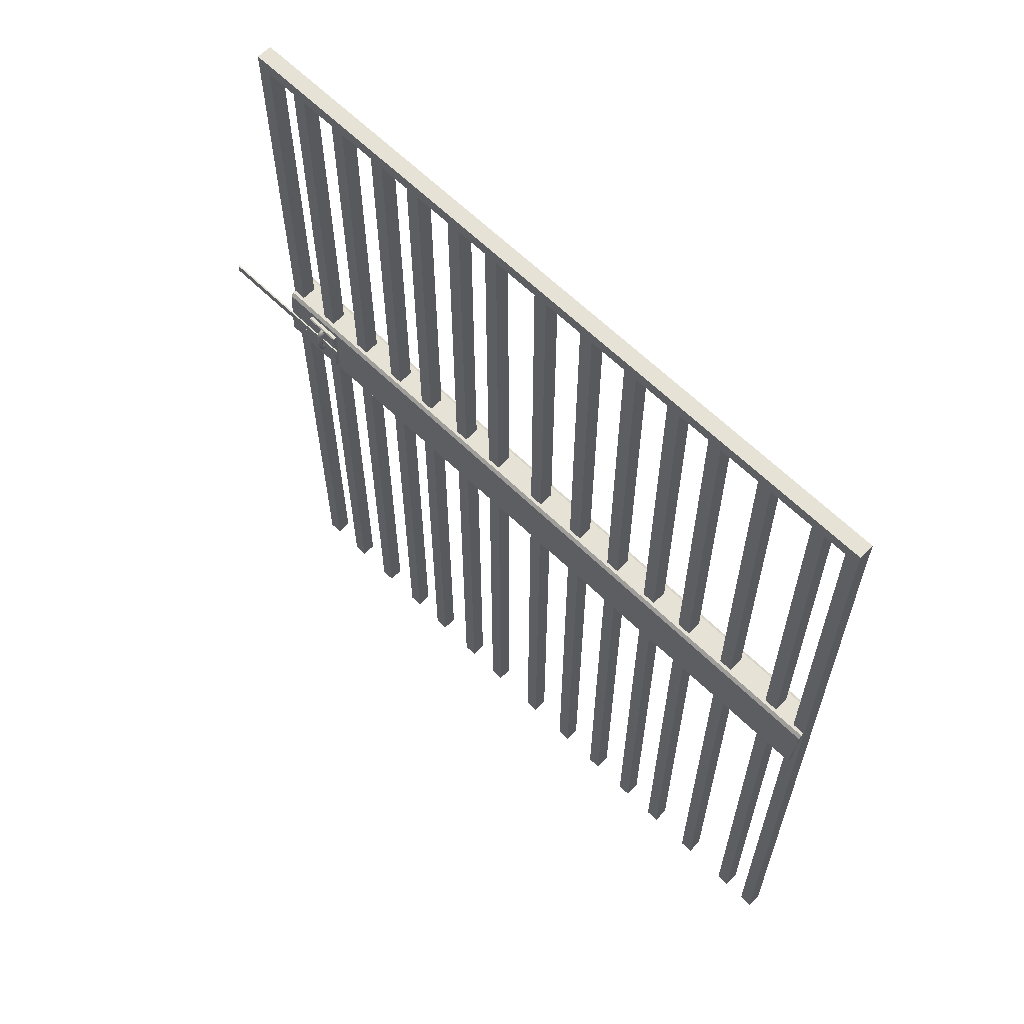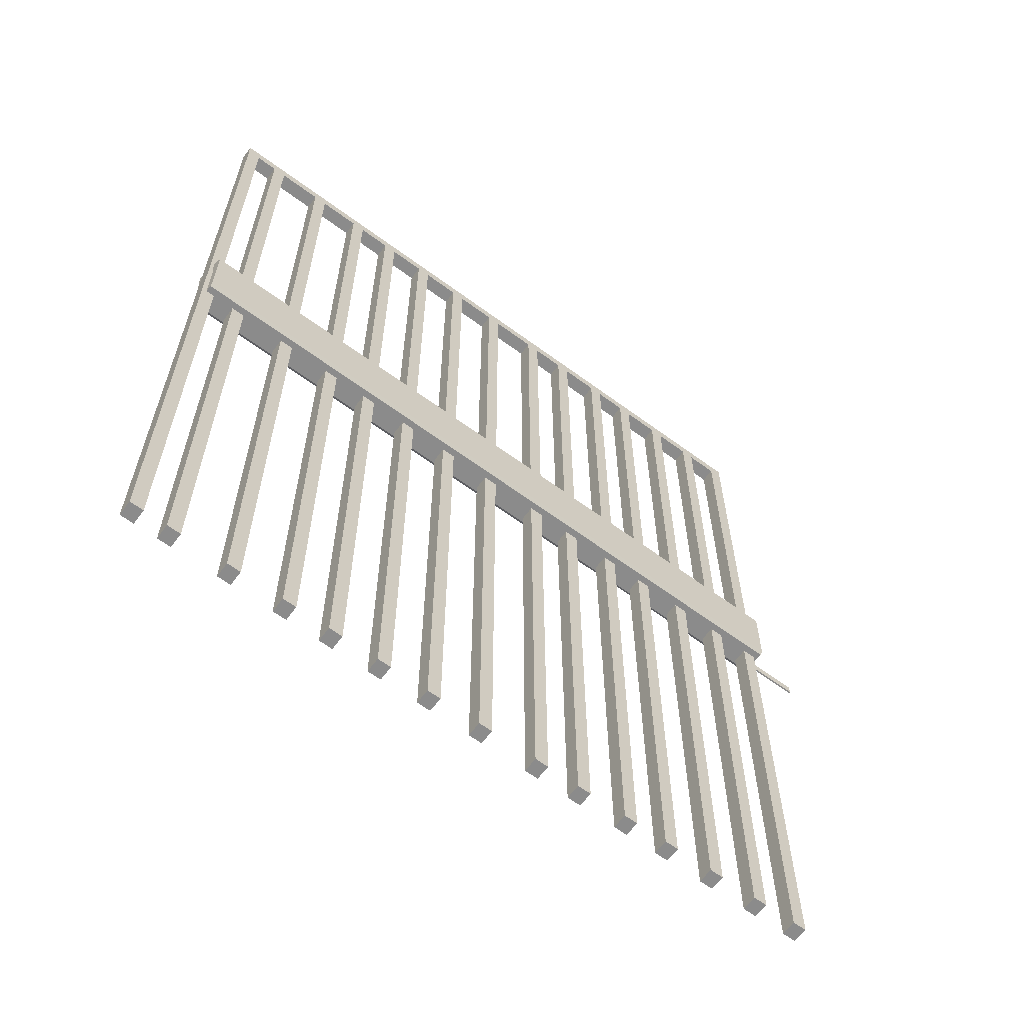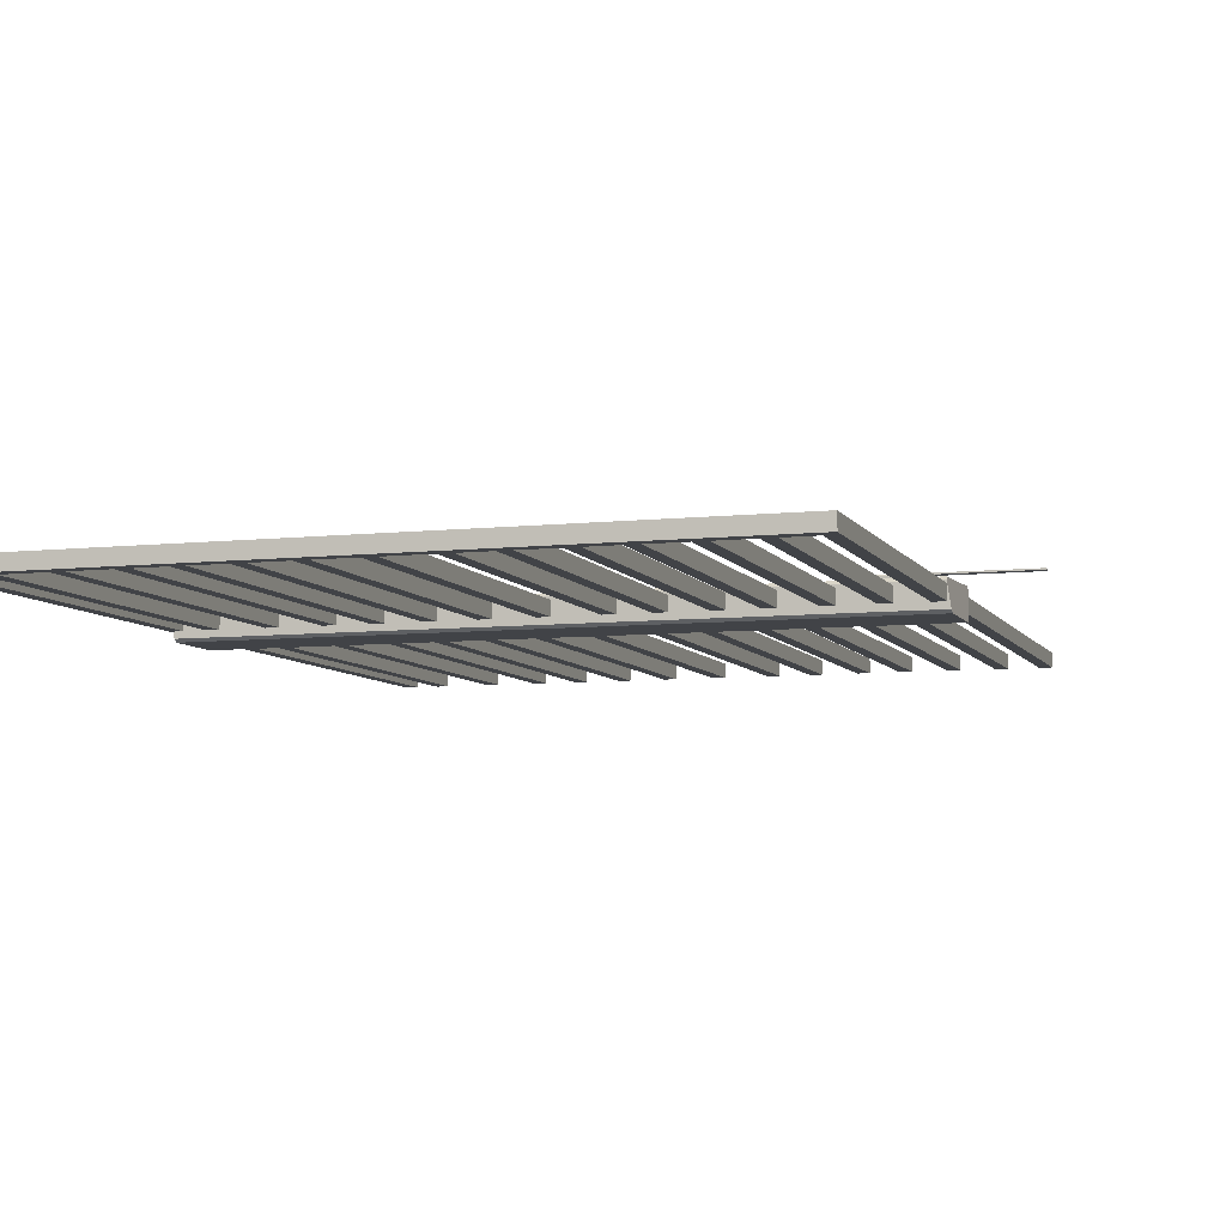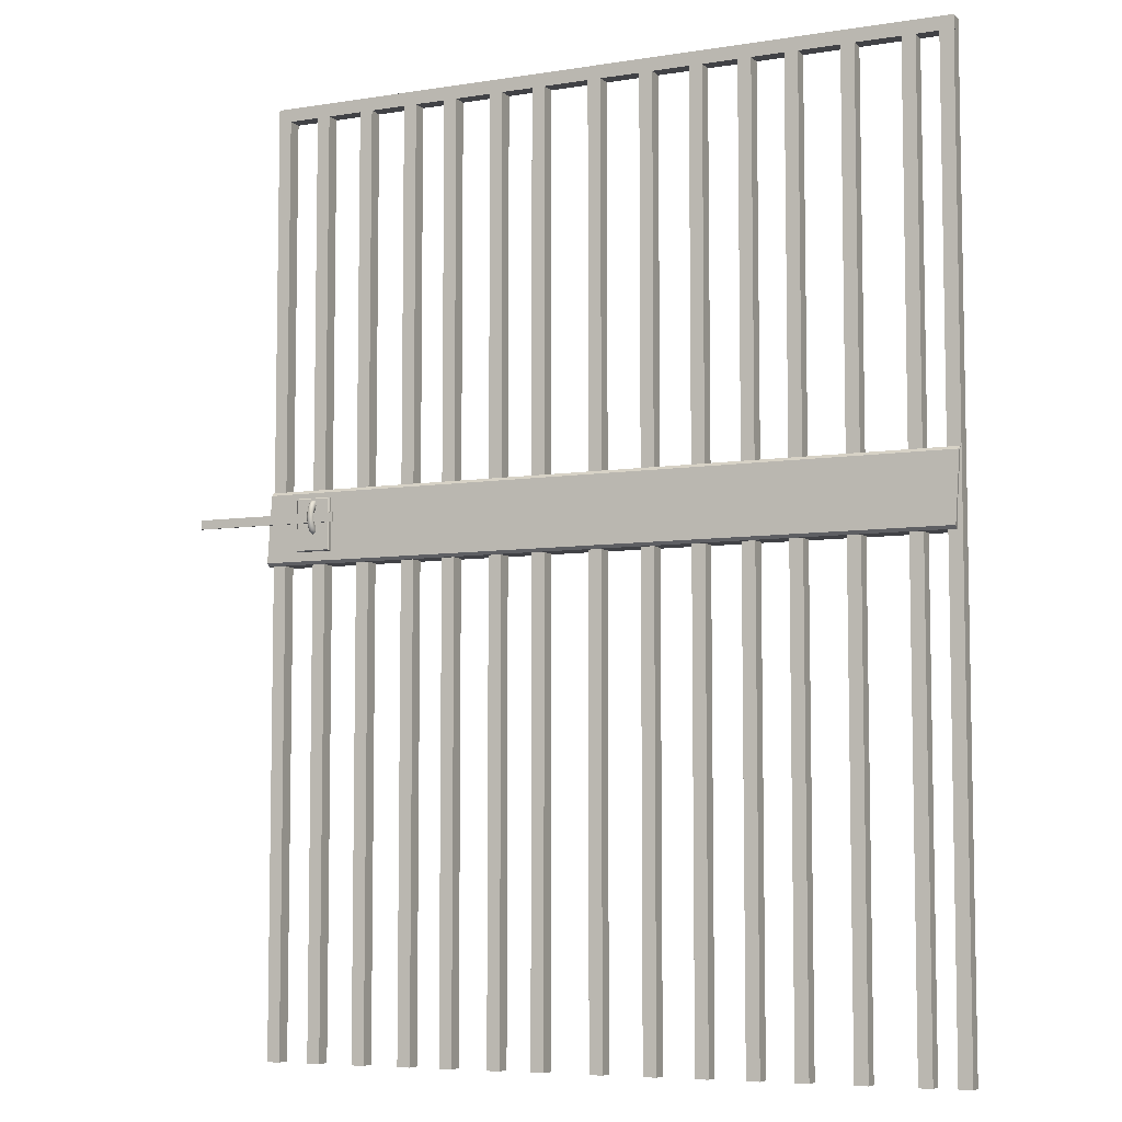
<metadata>
{"format":"obj","ext":"obj","renderer":"f3d","projection":"perspective","resolution":1024,"background":"white","views":[{"elev":63.7,"azim":44.4,"up":"+Y"},{"elev":-63.9,"azim":143.4,"up":"+Y"},{"elev":-7.0,"azim":-162.1,"up":"+Z"},{"elev":-6.6,"azim":25.0,"up":"+Y"}]}
</metadata>
<code>
g default
v -6.817 2.443 7.688
v -6.116 2.443 7.688
v -6.817 2.486 7.688
v -6.116 2.486 7.688
v -6.817 2.486 7.681
v -6.116 2.486 7.681
v -6.817 2.443 7.681
v -6.116 2.443 7.681
v -6.309 2.559 7.655
v -6.14 2.559 7.655
v -6.309 2.314 7.655
v -6.14 2.314 7.655
v -6.304 2.318 7.677
v -6.309 2.314 7.673
v -6.144 2.318 7.677
v -6.14 2.314 7.673
v -6.304 2.554 7.677
v -6.309 2.559 7.673
v -6.144 2.554 7.677
v -6.14 2.559 7.673
v -6.457 0.00475 7.629
v -6.395 0.00475 7.629
v -6.457 4.422 7.629
v -6.395 4.422 7.629
v -6.457 4.422 7.56
v -6.395 4.422 7.56
v -6.457 0.00475 7.56
v -6.395 0.00475 7.56
v -6.25 0.00475 7.629
v -6.187 0.00475 7.629
v -6.25 4.422 7.629
v -6.187 4.422 7.629
v -6.25 4.422 7.56
v -6.187 4.422 7.56
v -6.25 0.00475 7.56
v -6.187 0.00475 7.56
v -6.022 0.00475 7.629
v -5.959 0.00475 7.629
v -6.022 4.422 7.629
v -5.959 4.422 7.629
v -6.022 4.422 7.56
v -5.959 4.422 7.56
v -6.022 0.00475 7.56
v -5.959 0.00475 7.56
v -5.79 0.00475 7.629
v -5.728 0.00475 7.629
v -5.79 4.422 7.629
v -5.728 4.422 7.629
v -5.79 4.422 7.56
v -5.728 4.422 7.56
v -5.79 0.00475 7.56
v -5.728 0.00475 7.56
v -5.582 0.00475 7.629
v -5.52 0.00475 7.629
v -5.582 4.422 7.629
v -5.52 4.422 7.629
v -5.582 4.422 7.56
v -5.52 4.422 7.56
v -5.582 0.00475 7.56
v -5.52 0.00475 7.56
v -5.348 0.00475 7.629
v -5.286 0.00475 7.629
v -5.348 4.422 7.629
v -5.286 4.422 7.629
v -5.348 4.422 7.56
v -5.286 4.422 7.56
v -5.348 0.00475 7.56
v -5.286 0.00475 7.56
v -5.136 0.00475 7.629
v -5.074 0.00475 7.629
v -5.136 4.422 7.629
v -5.074 4.422 7.629
v -5.136 4.422 7.56
v -5.074 4.422 7.56
v -5.136 0.00475 7.56
v -5.074 0.00475 7.56
v -4.861 0.00475 7.629
v -4.799 0.00475 7.629
v -4.861 4.422 7.629
v -4.799 4.422 7.629
v -4.861 4.422 7.56
v -4.799 4.422 7.56
v -4.861 0.00475 7.56
v -4.799 0.00475 7.56
v -4.612 0.00475 7.629
v -4.55 0.00475 7.629
v -4.612 4.422 7.629
v -4.55 4.422 7.629
v -4.612 4.422 7.56
v -4.55 4.422 7.56
v -4.612 0.00475 7.56
v -4.55 0.00475 7.56
v -4.376 0.00475 7.629
v -4.314 0.00475 7.629
v -4.376 4.422 7.629
v -4.314 4.422 7.629
v -4.376 4.422 7.56
v -4.314 4.422 7.56
v -4.376 0.00475 7.56
v -4.314 0.00475 7.56
v -4.149 0.00475 7.629
v -4.086 0.00475 7.629
v -4.149 4.422 7.629
v -4.086 4.422 7.629
v -4.149 4.422 7.56
v -4.086 4.422 7.56
v -4.149 0.00475 7.56
v -4.086 0.00475 7.56
v -3.935 0.00475 7.629
v -3.872 0.00475 7.629
v -3.935 4.422 7.629
v -3.872 4.422 7.629
v -3.935 4.422 7.56
v -3.872 4.422 7.56
v -3.935 0.00475 7.56
v -3.872 0.00475 7.56
v -3.681 0.00475 7.629
v -3.619 0.00475 7.629
v -3.681 4.422 7.629
v -3.619 4.422 7.629
v -3.681 4.422 7.56
v -3.619 4.422 7.56
v -3.681 0.00475 7.56
v -3.619 0.00475 7.56
v -3.411 0.00475 7.629
v -3.349 0.00475 7.629
v -3.411 4.422 7.629
v -3.349 4.422 7.629
v -3.411 4.422 7.56
v -3.349 4.422 7.56
v -3.411 0.00475 7.56
v -3.349 0.00475 7.56
v -3.246 0.00475 7.629
v -3.183 0.00475 7.629
v -3.246 4.422 7.629
v -3.183 4.422 7.629
v -3.246 4.422 7.56
v -3.183 4.422 7.56
v -3.246 0.00475 7.56
v -3.183 0.00475 7.56
v -6.456 4.425 7.629
v -6.456 4.363 7.629
v -3.182 4.425 7.629
v -3.182 4.363 7.629
v -3.182 4.425 7.56
v -3.182 4.363 7.56
v -6.456 4.425 7.56
v -6.456 4.363 7.56
v -6.475 2.257 7.644
v -6.475 2.271 7.658
v -3.206 2.257 7.644
v -3.205 2.271 7.658
v -6.455 2.598 7.644
v -6.454 2.584 7.658
v -3.186 2.598 7.644
v -3.185 2.584 7.658
v -6.475 2.584 7.515
v -6.473 2.598 7.529
v -3.206 2.584 7.515
v -3.204 2.598 7.529
v -6.475 2.257 7.529
v -6.475 2.271 7.515
v -3.206 2.257 7.529
v -3.206 2.271 7.515
v -6.222 2.444 7.676
v -6.222 2.445 7.68
v -6.222 2.449 7.684
v -6.222 2.454 7.686
v -6.222 2.462 7.688
v -6.222 2.47 7.689
v -6.222 2.478 7.688
v -6.222 2.485 7.686
v -6.222 2.491 7.684
v -6.222 2.495 7.68
v -6.222 2.496 7.676
v -6.217 2.442 7.676
v -6.217 2.444 7.68
v -6.217 2.448 7.684
v -6.217 2.454 7.687
v -6.217 2.461 7.689
v -6.217 2.47 7.69
v -6.217 2.478 7.689
v -6.217 2.486 7.687
v -6.217 2.492 7.684
v -6.217 2.496 7.68
v -6.217 2.498 7.676
v -6.213 2.439 7.676
v -6.213 2.44 7.681
v -6.213 2.445 7.685
v -6.213 2.452 7.688
v -6.213 2.46 7.691
v -6.213 2.47 7.691
v -6.213 2.48 7.691
v -6.213 2.488 7.688
v -6.213 2.495 7.685
v -6.213 2.5 7.681
v -6.213 2.501 7.676
v -6.21 2.433 7.676
v -6.21 2.435 7.682
v -6.21 2.44 7.687
v -6.21 2.448 7.691
v -6.21 2.458 7.693
v -6.21 2.47 7.694
v -6.21 2.481 7.693
v -6.21 2.492 7.691
v -6.21 2.5 7.687
v -6.21 2.505 7.682
v -6.21 2.507 7.676
v -6.208 2.425 7.676
v -6.208 2.428 7.683
v -6.208 2.434 7.689
v -6.208 2.444 7.694
v -6.208 2.456 7.697
v -6.208 2.47 7.698
v -6.208 2.484 7.697
v -6.208 2.496 7.694
v -6.208 2.506 7.689
v -6.208 2.512 7.683
v -6.208 2.514 7.676
v -6.207 2.417 7.676
v -6.207 2.42 7.684
v -6.207 2.427 7.691
v -6.207 2.439 7.697
v -6.207 2.454 7.701
v -6.207 2.47 7.702
v -6.207 2.486 7.701
v -6.207 2.501 7.697
v -6.207 2.513 7.691
v -6.207 2.52 7.684
v -6.207 2.523 7.676
v -6.208 2.409 7.676
v -6.208 2.412 7.685
v -6.208 2.421 7.694
v -6.208 2.434 7.7
v -6.208 2.451 7.705
v -6.208 2.47 7.706
v -6.208 2.489 7.705
v -6.208 2.506 7.7
v -6.208 2.519 7.694
v -6.208 2.528 7.685
v -6.208 2.531 7.676
v -6.21 2.402 7.676
v -6.21 2.405 7.686
v -6.21 2.415 7.696
v -6.21 2.43 7.703
v -6.21 2.449 7.708
v -6.21 2.47 7.71
v -6.21 2.491 7.708
v -6.21 2.51 7.703
v -6.21 2.525 7.696
v -6.21 2.535 7.686
v -6.21 2.538 7.676
v -6.213 2.396 7.676
v -6.213 2.4 7.687
v -6.213 2.41 7.697
v -6.213 2.427 7.706
v -6.213 2.447 7.711
v -6.213 2.47 7.713
v -6.213 2.493 7.711
v -6.213 2.513 7.706
v -6.213 2.53 7.697
v -6.213 2.54 7.687
v -6.213 2.544 7.676
v -6.217 2.392 7.676
v -6.217 2.396 7.688
v -6.217 2.407 7.699
v -6.217 2.424 7.707
v -6.217 2.446 7.713
v -6.217 2.47 7.714
v -6.217 2.494 7.713
v -6.217 2.516 7.707
v -6.217 2.533 7.699
v -6.217 2.544 7.688
v -6.217 2.548 7.676
v -6.222 2.391 7.676
v -6.222 2.395 7.688
v -6.222 2.406 7.699
v -6.222 2.424 7.708
v -6.222 2.446 7.713
v -6.222 2.47 7.715
v -6.222 2.494 7.713
v -6.222 2.516 7.708
v -6.222 2.534 7.699
v -6.222 2.545 7.688
v -6.222 2.549 7.676
v -6.227 2.392 7.676
v -6.227 2.396 7.688
v -6.227 2.407 7.699
v -6.227 2.424 7.707
v -6.227 2.446 7.713
v -6.227 2.47 7.714
v -6.227 2.494 7.713
v -6.227 2.516 7.707
v -6.227 2.533 7.699
v -6.227 2.544 7.688
v -6.227 2.548 7.676
v -6.231 2.396 7.676
v -6.231 2.4 7.687
v -6.231 2.41 7.697
v -6.231 2.427 7.706
v -6.231 2.447 7.711
v -6.231 2.47 7.713
v -6.231 2.493 7.711
v -6.231 2.513 7.706
v -6.231 2.53 7.697
v -6.231 2.54 7.687
v -6.231 2.544 7.676
v -6.235 2.402 7.676
v -6.235 2.405 7.686
v -6.235 2.415 7.696
v -6.235 2.43 7.703
v -6.235 2.449 7.708
v -6.235 2.47 7.71
v -6.235 2.491 7.708
v -6.235 2.51 7.703
v -6.235 2.525 7.696
v -6.235 2.535 7.686
v -6.235 2.538 7.676
v -6.237 2.409 7.676
v -6.237 2.412 7.685
v -6.237 2.421 7.694
v -6.237 2.434 7.7
v -6.237 2.451 7.705
v -6.237 2.47 7.706
v -6.237 2.489 7.705
v -6.237 2.506 7.7
v -6.237 2.519 7.694
v -6.237 2.528 7.685
v -6.237 2.531 7.676
v -6.238 2.417 7.676
v -6.238 2.42 7.684
v -6.238 2.427 7.691
v -6.238 2.439 7.697
v -6.238 2.454 7.701
v -6.238 2.47 7.702
v -6.238 2.486 7.701
v -6.238 2.501 7.697
v -6.238 2.513 7.691
v -6.238 2.52 7.684
v -6.238 2.523 7.676
v -6.237 2.425 7.676
v -6.237 2.428 7.683
v -6.237 2.434 7.689
v -6.237 2.444 7.694
v -6.237 2.456 7.697
v -6.237 2.47 7.698
v -6.237 2.484 7.697
v -6.237 2.496 7.694
v -6.237 2.506 7.689
v -6.237 2.512 7.683
v -6.237 2.514 7.676
v -6.235 2.433 7.676
v -6.235 2.435 7.682
v -6.235 2.44 7.687
v -6.235 2.448 7.691
v -6.235 2.458 7.693
v -6.235 2.47 7.694
v -6.235 2.481 7.693
v -6.235 2.492 7.691
v -6.235 2.5 7.687
v -6.235 2.505 7.682
v -6.235 2.507 7.676
v -6.231 2.439 7.676
v -6.231 2.44 7.681
v -6.231 2.445 7.685
v -6.231 2.452 7.688
v -6.231 2.46 7.691
v -6.231 2.47 7.691
v -6.231 2.48 7.691
v -6.231 2.488 7.688
v -6.231 2.495 7.685
v -6.231 2.5 7.681
v -6.231 2.501 7.676
v -6.227 2.442 7.676
v -6.227 2.444 7.68
v -6.227 2.448 7.684
v -6.227 2.454 7.687
v -6.227 2.461 7.689
v -6.227 2.47 7.69
v -6.227 2.478 7.689
v -6.227 2.486 7.687
v -6.227 2.492 7.684
v -6.227 2.496 7.68
v -6.227 2.498 7.676
g pCube36
f 1 2 4 3
f 3 4 6 5
f 5 6 8 7
f 7 8 2 1
f 2 8 6 4
f 7 1 3 5
f 9 10 12 11
f 13 14 16 15
f 14 13 17 18
f 15 16 20 19
f 18 17 19 20
f 13 15 19 17
f 18 20 10 9
f 11 12 16 14
f 16 12 10 20
f 11 14 18 9
f 21 22 24 23
f 23 24 26 25
f 25 26 28 27
f 27 28 22 21
f 22 28 26 24
f 27 21 23 25
f 29 30 32 31
f 31 32 34 33
f 33 34 36 35
f 35 36 30 29
f 30 36 34 32
f 35 29 31 33
f 37 38 40 39
f 39 40 42 41
f 41 42 44 43
f 43 44 38 37
f 38 44 42 40
f 43 37 39 41
f 45 46 48 47
f 47 48 50 49
f 49 50 52 51
f 51 52 46 45
f 46 52 50 48
f 51 45 47 49
f 53 54 56 55
f 55 56 58 57
f 57 58 60 59
f 59 60 54 53
f 54 60 58 56
f 59 53 55 57
f 61 62 64 63
f 63 64 66 65
f 65 66 68 67
f 67 68 62 61
f 62 68 66 64
f 67 61 63 65
f 69 70 72 71
f 71 72 74 73
f 73 74 76 75
f 75 76 70 69
f 70 76 74 72
f 75 69 71 73
f 77 78 80 79
f 79 80 82 81
f 81 82 84 83
f 83 84 78 77
f 78 84 82 80
f 83 77 79 81
f 85 86 88 87
f 87 88 90 89
f 89 90 92 91
f 91 92 86 85
f 86 92 90 88
f 91 85 87 89
f 93 94 96 95
f 95 96 98 97
f 97 98 100 99
f 99 100 94 93
f 94 100 98 96
f 99 93 95 97
f 101 102 104 103
f 103 104 106 105
f 105 106 108 107
f 107 108 102 101
f 102 108 106 104
f 107 101 103 105
f 109 110 112 111
f 111 112 114 113
f 113 114 116 115
f 115 116 110 109
f 110 116 114 112
f 115 109 111 113
f 117 118 120 119
f 119 120 122 121
f 121 122 124 123
f 123 124 118 117
f 118 124 122 120
f 123 117 119 121
f 125 126 128 127
f 127 128 130 129
f 129 130 132 131
f 131 132 126 125
f 126 132 130 128
f 131 125 127 129
f 133 134 136 135
f 135 136 138 137
f 137 138 140 139
f 139 140 134 133
f 134 140 138 136
f 139 133 135 137
f 141 142 144 143
f 143 144 146 145
f 145 146 148 147
f 147 148 142 141
f 142 148 146 144
f 147 141 143 145
f 150 152 156 154
f 153 155 160 158
f 157 159 164 162
f 161 163 151 149
f 152 151 163 164 159 160 155 156
f 162 161 149 150 154 153 158 157
f 150 149 151 152
f 153 154 156 155
f 157 158 160 159
f 161 162 164 163
f 166 177 176 165
f 167 178 177 166
f 168 179 178 167
f 169 180 179 168
f 170 181 180 169
f 171 182 181 170
f 172 183 182 171
f 173 184 183 172
f 174 185 184 173
f 175 186 185 174
f 177 188 187 176
f 178 189 188 177
f 179 190 189 178
f 180 191 190 179
f 181 192 191 180
f 182 193 192 181
f 183 194 193 182
f 184 195 194 183
f 185 196 195 184
f 186 197 196 185
f 188 199 198 187
f 189 200 199 188
f 190 201 200 189
f 191 202 201 190
f 192 203 202 191
f 193 204 203 192
f 194 205 204 193
f 195 206 205 194
f 196 207 206 195
f 197 208 207 196
f 199 210 209 198
f 200 211 210 199
f 201 212 211 200
f 202 213 212 201
f 203 214 213 202
f 204 215 214 203
f 205 216 215 204
f 206 217 216 205
f 207 218 217 206
f 208 219 218 207
f 210 221 220 209
f 211 222 221 210
f 212 223 222 211
f 213 224 223 212
f 214 225 224 213
f 215 226 225 214
f 216 227 226 215
f 217 228 227 216
f 218 229 228 217
f 219 230 229 218
f 221 232 231 220
f 222 233 232 221
f 223 234 233 222
f 224 235 234 223
f 225 236 235 224
f 226 237 236 225
f 227 238 237 226
f 228 239 238 227
f 229 240 239 228
f 230 241 240 229
f 232 243 242 231
f 233 244 243 232
f 234 245 244 233
f 235 246 245 234
f 236 247 246 235
f 237 248 247 236
f 238 249 248 237
f 239 250 249 238
f 240 251 250 239
f 241 252 251 240
f 243 254 253 242
f 244 255 254 243
f 245 256 255 244
f 246 257 256 245
f 247 258 257 246
f 248 259 258 247
f 249 260 259 248
f 250 261 260 249
f 251 262 261 250
f 252 263 262 251
f 254 265 264 253
f 255 266 265 254
f 256 267 266 255
f 257 268 267 256
f 258 269 268 257
f 259 270 269 258
f 260 271 270 259
f 261 272 271 260
f 262 273 272 261
f 263 274 273 262
f 265 276 275 264
f 266 277 276 265
f 267 278 277 266
f 268 279 278 267
f 269 280 279 268
f 270 281 280 269
f 271 282 281 270
f 272 283 282 271
f 273 284 283 272
f 274 285 284 273
f 276 287 286 275
f 277 288 287 276
f 278 289 288 277
f 279 290 289 278
f 280 291 290 279
f 281 292 291 280
f 282 293 292 281
f 283 294 293 282
f 284 295 294 283
f 285 296 295 284
f 287 298 297 286
f 288 299 298 287
f 289 300 299 288
f 290 301 300 289
f 291 302 301 290
f 292 303 302 291
f 293 304 303 292
f 294 305 304 293
f 295 306 305 294
f 296 307 306 295
f 298 309 308 297
f 299 310 309 298
f 300 311 310 299
f 301 312 311 300
f 302 313 312 301
f 303 314 313 302
f 304 315 314 303
f 305 316 315 304
f 306 317 316 305
f 307 318 317 306
f 309 320 319 308
f 310 321 320 309
f 311 322 321 310
f 312 323 322 311
f 313 324 323 312
f 314 325 324 313
f 315 326 325 314
f 316 327 326 315
f 317 328 327 316
f 318 329 328 317
f 320 331 330 319
f 321 332 331 320
f 322 333 332 321
f 323 334 333 322
f 324 335 334 323
f 325 336 335 324
f 326 337 336 325
f 327 338 337 326
f 328 339 338 327
f 329 340 339 328
f 331 342 341 330
f 332 343 342 331
f 333 344 343 332
f 334 345 344 333
f 335 346 345 334
f 336 347 346 335
f 337 348 347 336
f 338 349 348 337
f 339 350 349 338
f 340 351 350 339
f 342 353 352 341
f 343 354 353 342
f 344 355 354 343
f 345 356 355 344
f 346 357 356 345
f 347 358 357 346
f 348 359 358 347
f 349 360 359 348
f 350 361 360 349
f 351 362 361 350
f 353 364 363 352
f 354 365 364 353
f 355 366 365 354
f 356 367 366 355
f 357 368 367 356
f 358 369 368 357
f 359 370 369 358
f 360 371 370 359
f 361 372 371 360
f 362 373 372 361
f 364 375 374 363
f 365 376 375 364
f 366 377 376 365
f 367 378 377 366
f 368 379 378 367
f 369 380 379 368
f 370 381 380 369
f 371 382 381 370
f 372 383 382 371
f 373 384 383 372
f 375 166 165 374
f 376 167 166 375
f 377 168 167 376
f 378 169 168 377
f 379 170 169 378
f 380 171 170 379
f 381 172 171 380
f 382 173 172 381
f 383 174 173 382
f 384 175 174 383

</code>
